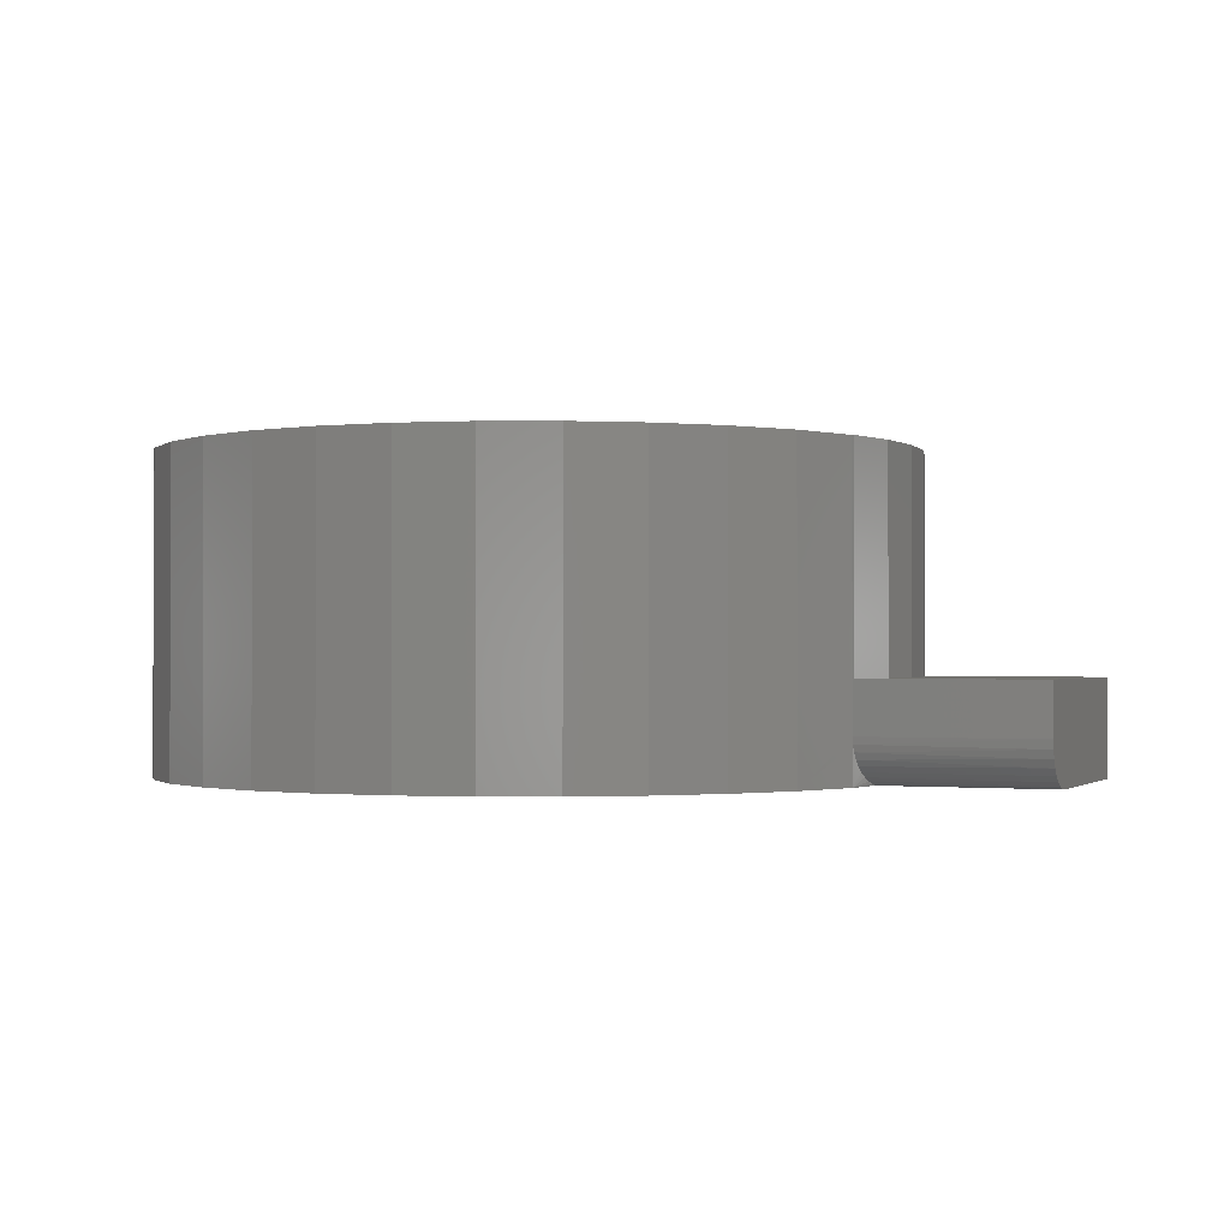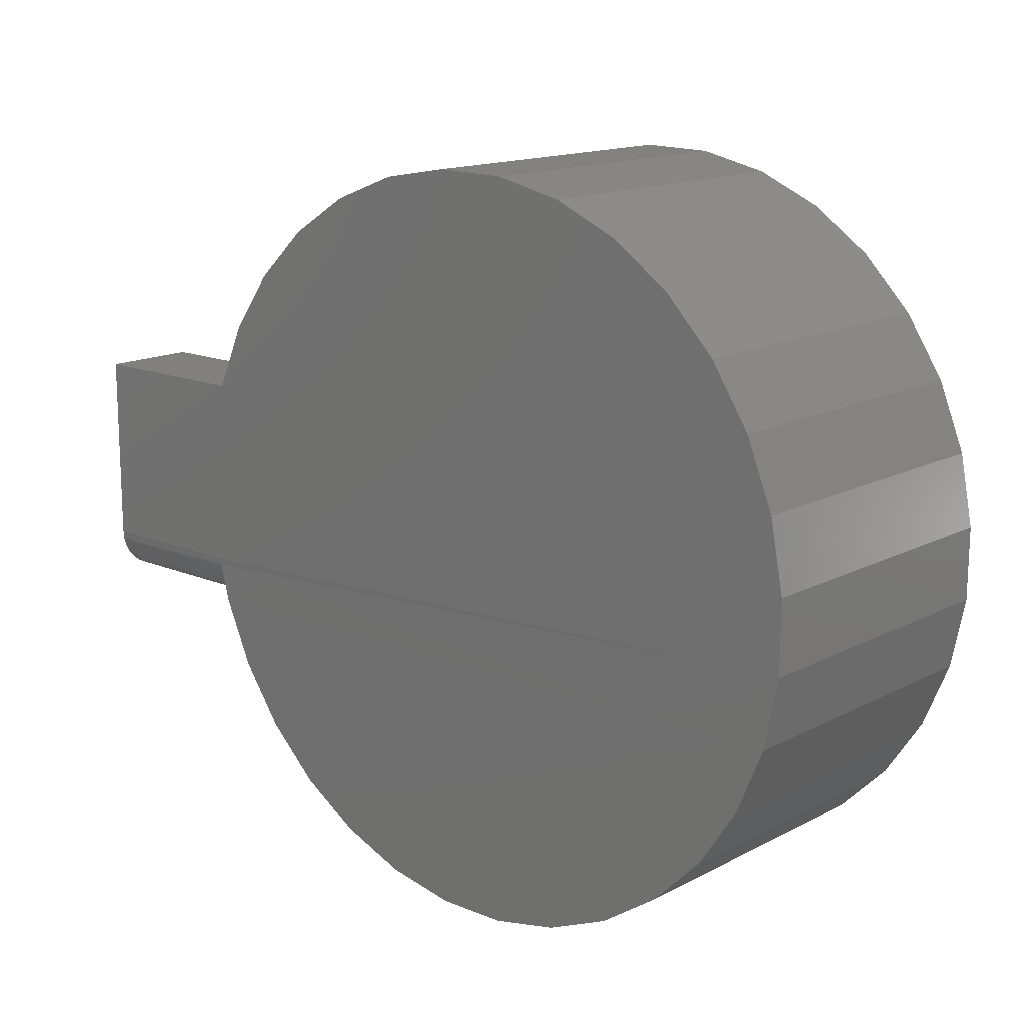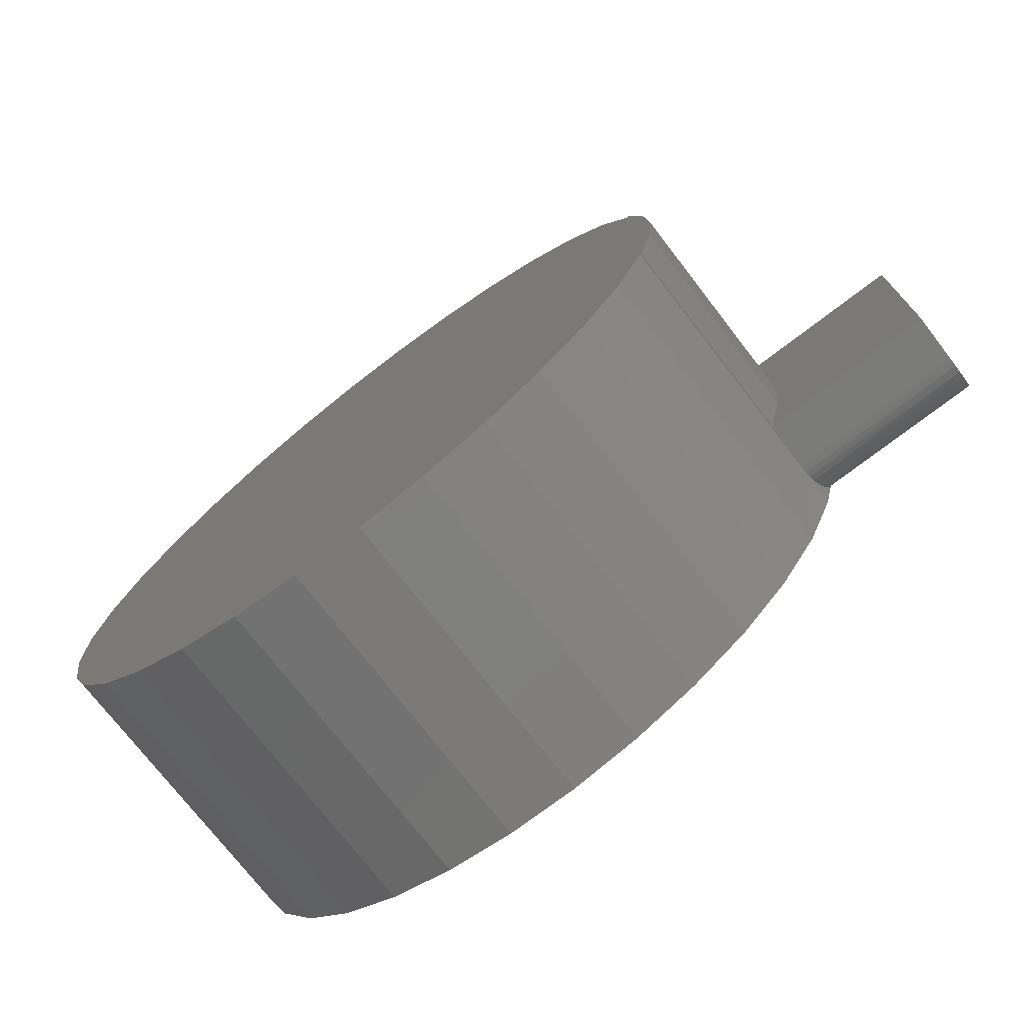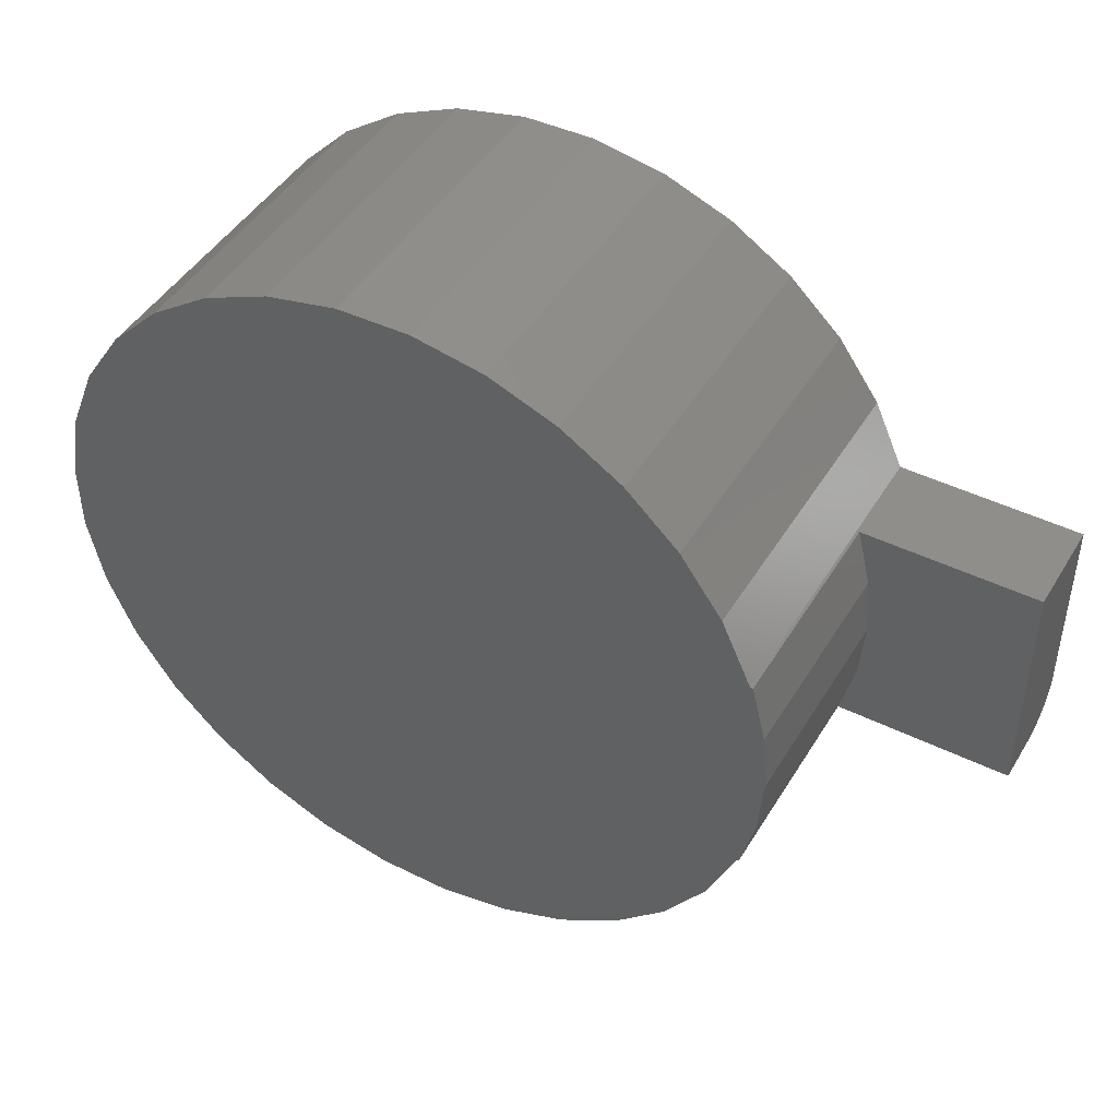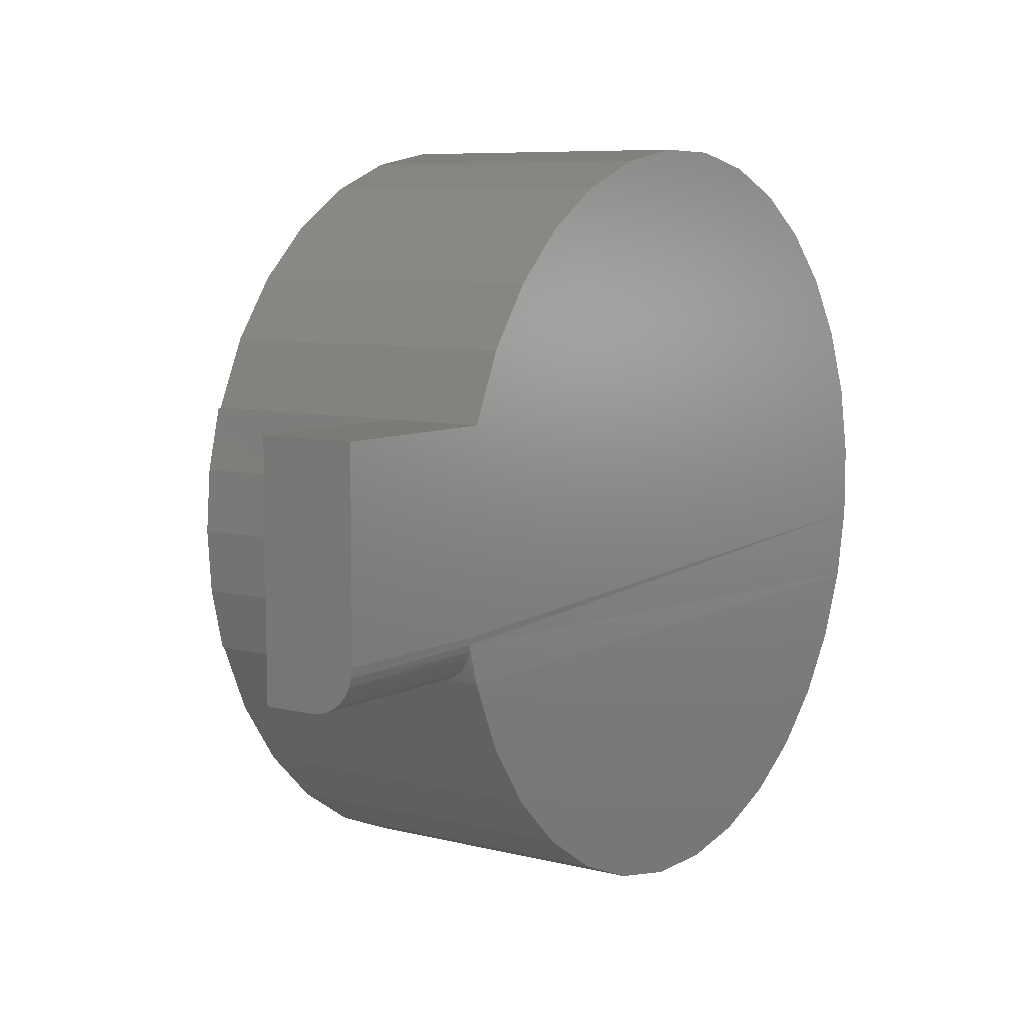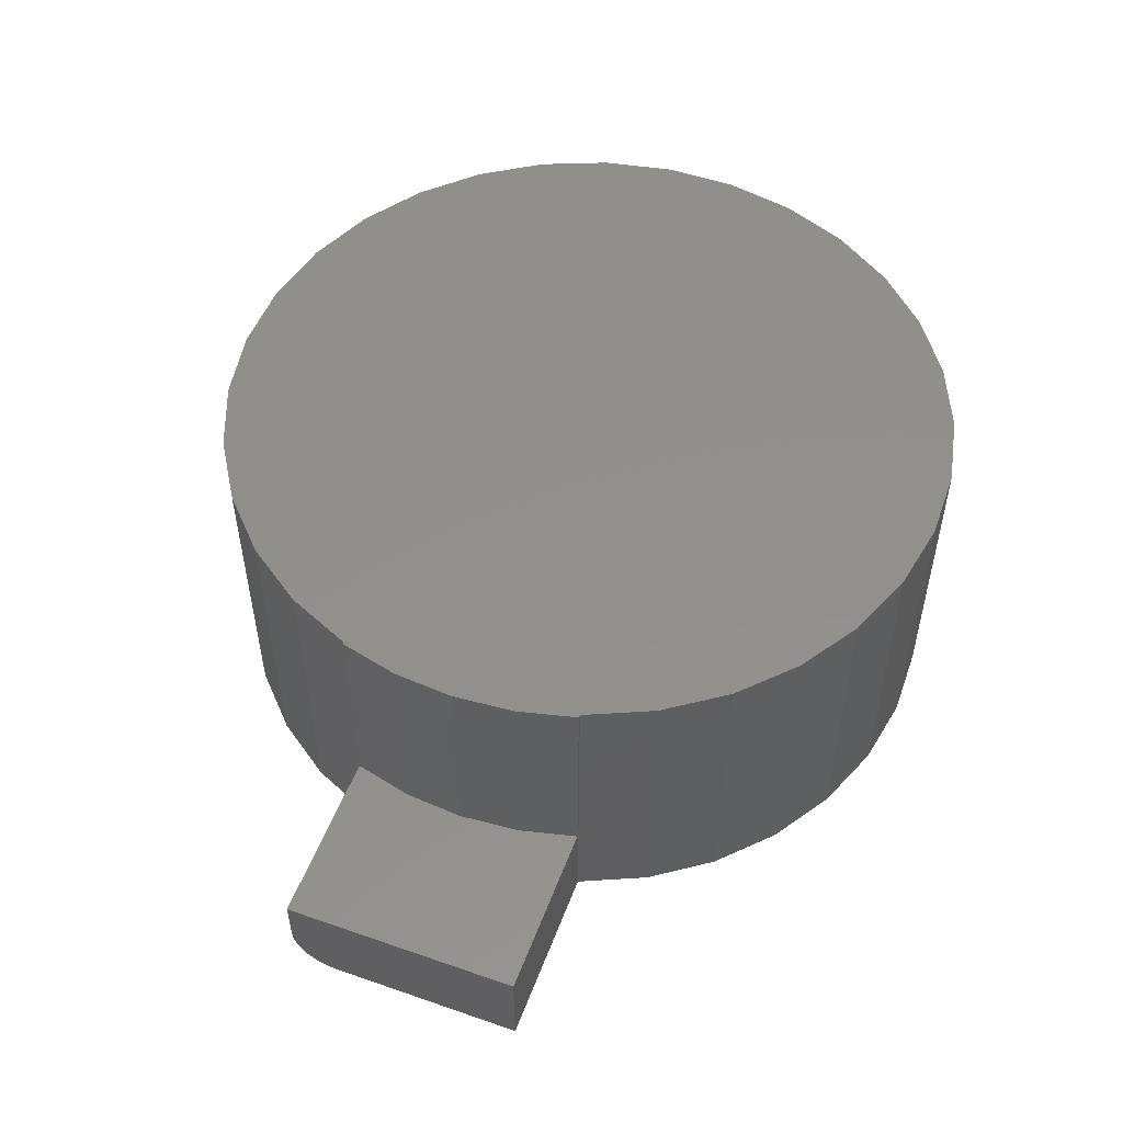
<metadata>
{"format":"stl","ext":"stl","renderer":"f3d","projection":"perspective","resolution":1024,"background":"white","views":[{"elev":-0.9,"azim":22.4,"up":"+Z"},{"elev":14.9,"azim":-138.0,"up":"+Y"},{"elev":-73.9,"azim":37.6,"up":"+Y"},{"elev":45.5,"azim":29.5,"up":"+Y"},{"elev":7.6,"azim":125.4,"up":"+Y"},{"elev":52.5,"azim":110.5,"up":"+Z"}]}
</metadata>
<code>
# stl→obj: 93 verts, 182 faces
v 0.4625 -0.2556 0
v 0.5032 -0.1633 0.0527
v 0.503 -0.1641 0.0625
v 0.503 -0.1641 0.4297
v 0.4625 -0.2556 0.4297
v 0.503 -0.1641 0
v 0.5174 -0.111 0.0007173
v 0.5152 -0.1206 0.002975
v 0.513 -0.1297 0.006708
v 0.5108 -0.1381 0.0118
v 0.5087 -0.1456 0.01818
v 0.5068 -0.1521 0.02566
v 0.5052 -0.1572 0.03398
v 0.504 -0.161 0.04311
v 0.4051 -0.3377 0
v 0.4051 -0.3377 0.4297
v 0.3329 -0.407 0
v 0.3329 -0.407 0.4297
v 0.2487 -0.4612 0
v 0.2487 -0.4612 0.4297
v 0.1556 -0.4981 0
v 0.1556 -0.4981 0.4297
v 0.0572 -0.5163 0
v 0.0572 -0.5163 0.4297
v -0.0429 -0.5151 0
v -0.0429 -0.5151 0.4297
v -0.1409 -0.4947 0
v -0.1409 -0.4947 0.4297
v -0.2331 -0.4557 0
v -0.2331 -0.4557 0.4297
v -0.316 -0.3996 0
v -0.316 -0.3996 0.4297
v -0.3866 -0.3285 0
v -0.3866 -0.3285 0.4297
v -0.4421 -0.2452 0
v -0.4421 -0.2452 0.4297
v -0.4804 -0.1527 0
v -0.4804 -0.1527 0.4297
v -0.5002 -0.05461 0
v -0.5002 -0.05461 0.4297
v -0.5007 0.0455 0
v -0.5007 0.0455 0.4297
v -0.4818 0.1438 0
v -0.4818 0.1438 0.4297
v -0.4443 0.2366 0
v -0.4443 0.2366 0.4297
v -0.3895 0.3205 0
v -0.3895 0.3205 0.4297
v -0.3196 0.3921 0
v -0.3196 0.3921 0.4297
v -0.2372 0.449 0
v -0.2372 0.449 0.4297
v -0.1454 0.4888 0
v -0.1454 0.4888 0.4297
v -0.04756 0.5102 0
v -0.04756 0.5102 0.4297
v 0.05253 0.5122 0
v 0.05253 0.5122 0.4297
v 0.1511 0.4949 0
v 0.1511 0.4949 0.4297
v 0.2445 0.4589 0
v 0.2445 0.4589 0.4297
v 0.3292 0.4055 0
v 0.3292 0.4055 0.4297
v 0.402 0.3368 0
v 0.402 0.3368 0.4297
v 0.4602 0.2553 0
v 0.4602 0.2553 0.4297
v 0.5015 0.1641 0
v 0.5015 0.1641 0.4297
v 0.7487 -0.1641 0.0625
v 0.7487 -0.1629 0.05031
v 0.7487 -0.1641 0.1328
v 0.7487 -0.1016 0
v 0.7487 0.1641 0
v 0.7487 0.1641 0.1328
v 0.7487 -0.1593 0.03858
v 0.7487 -0.1535 0.02778
v 0.7487 -0.1458 0.01831
v 0.7487 -0.1363 0.01053
v 0.7487 -0.1255 0.004758
v 0.7487 -0.1138 0.001201
v 0.5054 -0.1641 0.1328
v 0.5054 -0.1641 0.4297
v 0.5193 -0.1016 0
v 0.5054 0.1641 0.4297
v 0.5054 0.1641 0.1328
v 0.5252 0.08309 0.1328
v 0.5318 -1.665e-16 0.1328
v 0.5252 -0.08309 0.1328
v 0.5252 0.08309 0.4297
v 0.5318 -1.281e-16 0.4297
v 0.5252 -0.08309 0.4297
f 1 2 3
f 1 3 4
f 1 4 5
f 6 7 8
f 6 8 9
f 6 9 10
f 6 10 11
f 6 11 12
f 6 12 13
f 6 13 14
f 6 14 2
f 6 2 1
f 1 5 15
f 15 5 16
f 15 16 17
f 17 16 18
f 17 18 19
f 19 18 20
f 19 20 21
f 21 20 22
f 21 22 23
f 23 22 24
f 23 24 25
f 25 24 26
f 25 26 27
f 27 26 28
f 27 28 29
f 29 28 30
f 29 30 31
f 31 30 32
f 31 32 33
f 33 32 34
f 33 34 35
f 35 34 36
f 35 36 37
f 37 36 38
f 37 38 39
f 39 38 40
f 39 40 41
f 41 40 42
f 41 42 43
f 43 42 44
f 43 44 45
f 45 44 46
f 45 46 47
f 47 46 48
f 47 48 49
f 49 48 50
f 49 50 51
f 51 50 52
f 51 52 53
f 53 52 54
f 53 54 55
f 55 54 56
f 55 56 57
f 57 56 58
f 57 58 59
f 59 58 60
f 59 60 61
f 61 60 62
f 61 62 63
f 63 62 64
f 63 64 65
f 65 64 66
f 65 66 67
f 67 66 68
f 67 68 69
f 69 68 70
f 71 72 73
f 74 75 76
f 74 76 73
f 74 73 72
f 74 72 77
f 74 77 78
f 74 78 79
f 74 79 80
f 74 80 81
f 74 81 82
f 83 84 4
f 83 4 3
f 83 3 71
f 83 71 73
f 6 37 7
f 39 7 37
f 85 7 39
f 55 57 59
f 25 27 21
f 23 25 21
f 75 74 39
f 75 39 41
f 75 41 43
f 75 43 69
f 74 85 39
f 55 59 53
f 53 59 61
f 53 61 51
f 51 61 63
f 51 63 49
f 49 63 65
f 49 65 47
f 47 65 67
f 47 67 45
f 45 67 69
f 45 69 43
f 31 19 29
f 29 19 21
f 29 21 27
f 19 31 17
f 17 31 33
f 17 33 15
f 15 33 35
f 15 35 1
f 1 35 37
f 1 37 6
f 71 2 72
f 71 3 2
f 85 82 7
f 85 74 82
f 8 7 82
f 82 81 8
f 8 81 9
f 9 81 80
f 9 80 10
f 10 80 79
f 10 79 11
f 12 11 79
f 79 78 12
f 13 12 78
f 78 77 13
f 13 77 14
f 14 77 72
f 14 72 2
f 70 86 87
f 76 75 87
f 87 75 69
f 87 69 70
f 73 76 87
f 73 87 88
f 73 88 89
f 73 89 90
f 73 90 83
f 87 86 88
f 88 86 91
f 88 91 89
f 89 91 92
f 89 92 90
f 90 92 93
f 90 93 83
f 83 93 84
f 60 58 56
f 56 54 60
f 22 28 26
f 22 26 24
f 60 54 62
f 62 54 52
f 62 52 64
f 64 52 50
f 64 50 66
f 66 50 48
f 66 48 68
f 68 48 46
f 68 46 70
f 70 46 44
f 70 44 86
f 86 44 91
f 91 44 42
f 91 42 92
f 92 42 40
f 92 40 93
f 28 22 30
f 30 22 20
f 30 20 32
f 32 20 18
f 32 18 34
f 34 18 16
f 34 16 36
f 36 16 5
f 36 5 38
f 38 5 4
f 38 4 84
f 38 84 40
f 40 84 93

</code>
